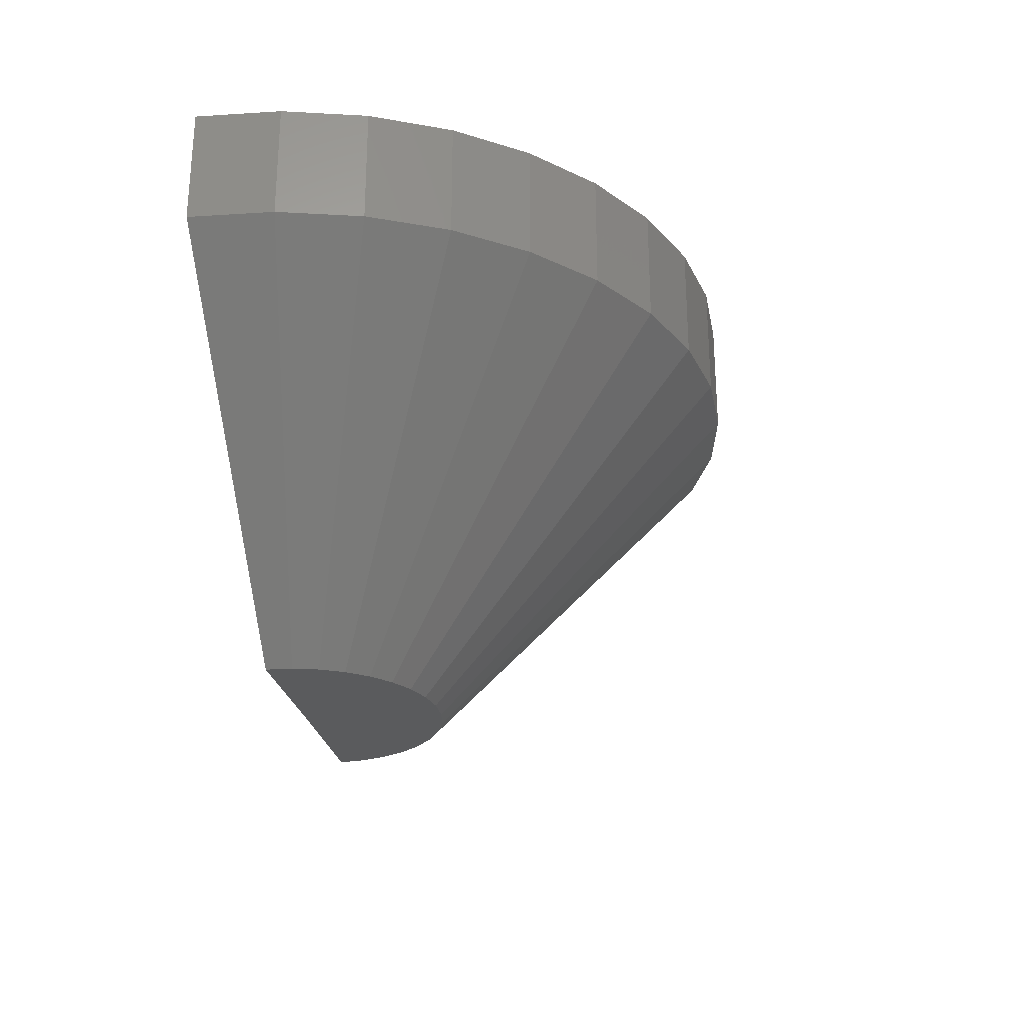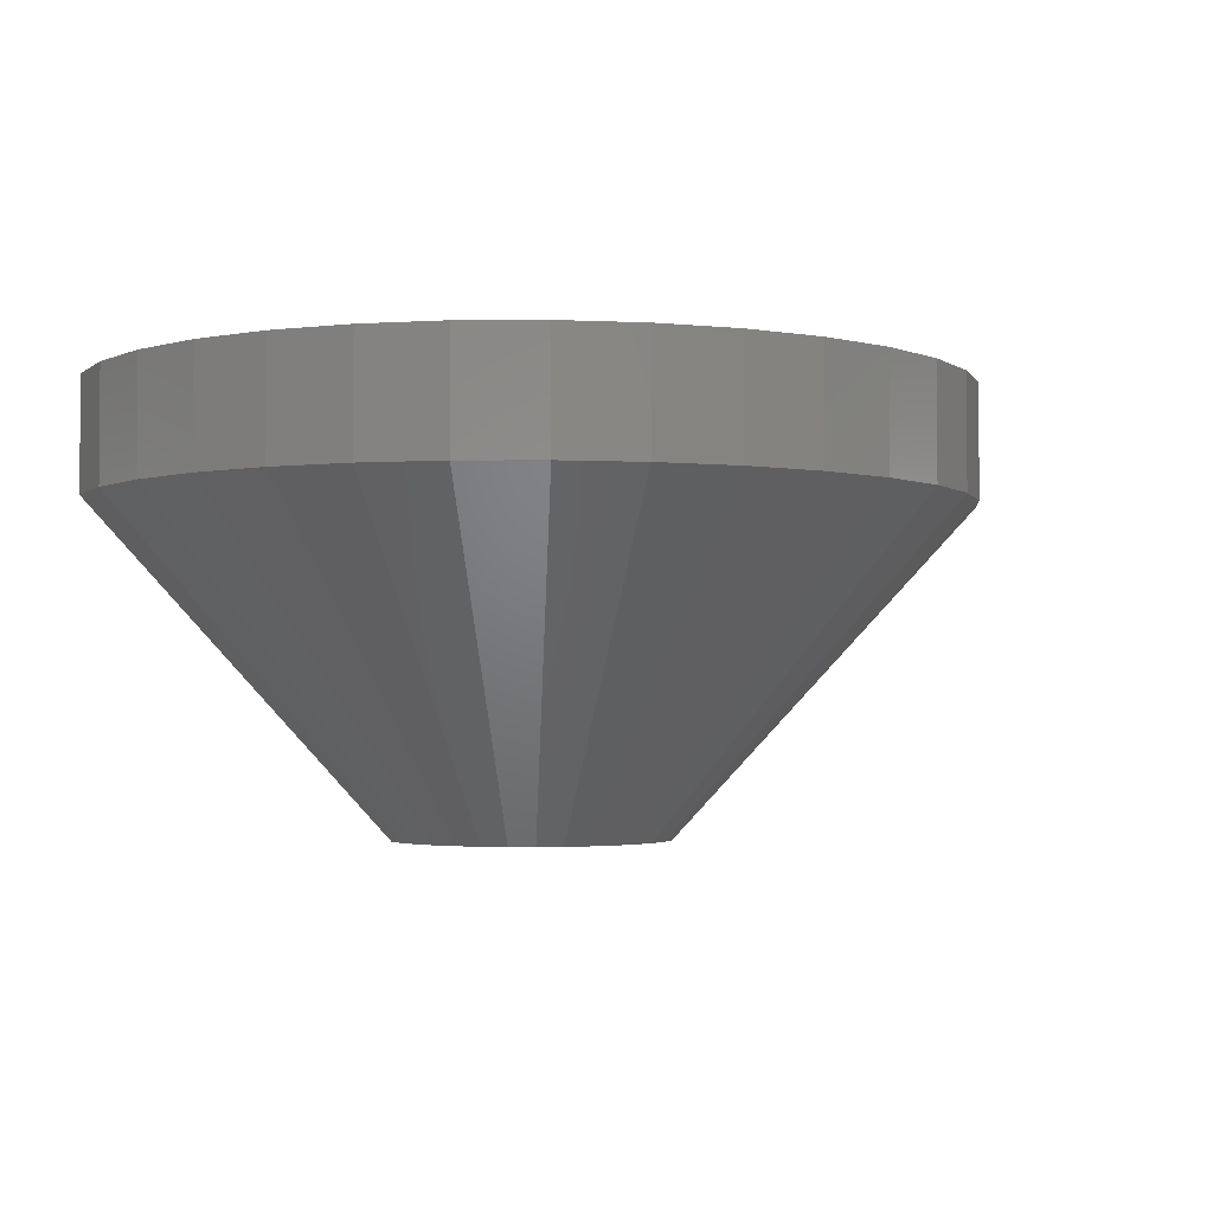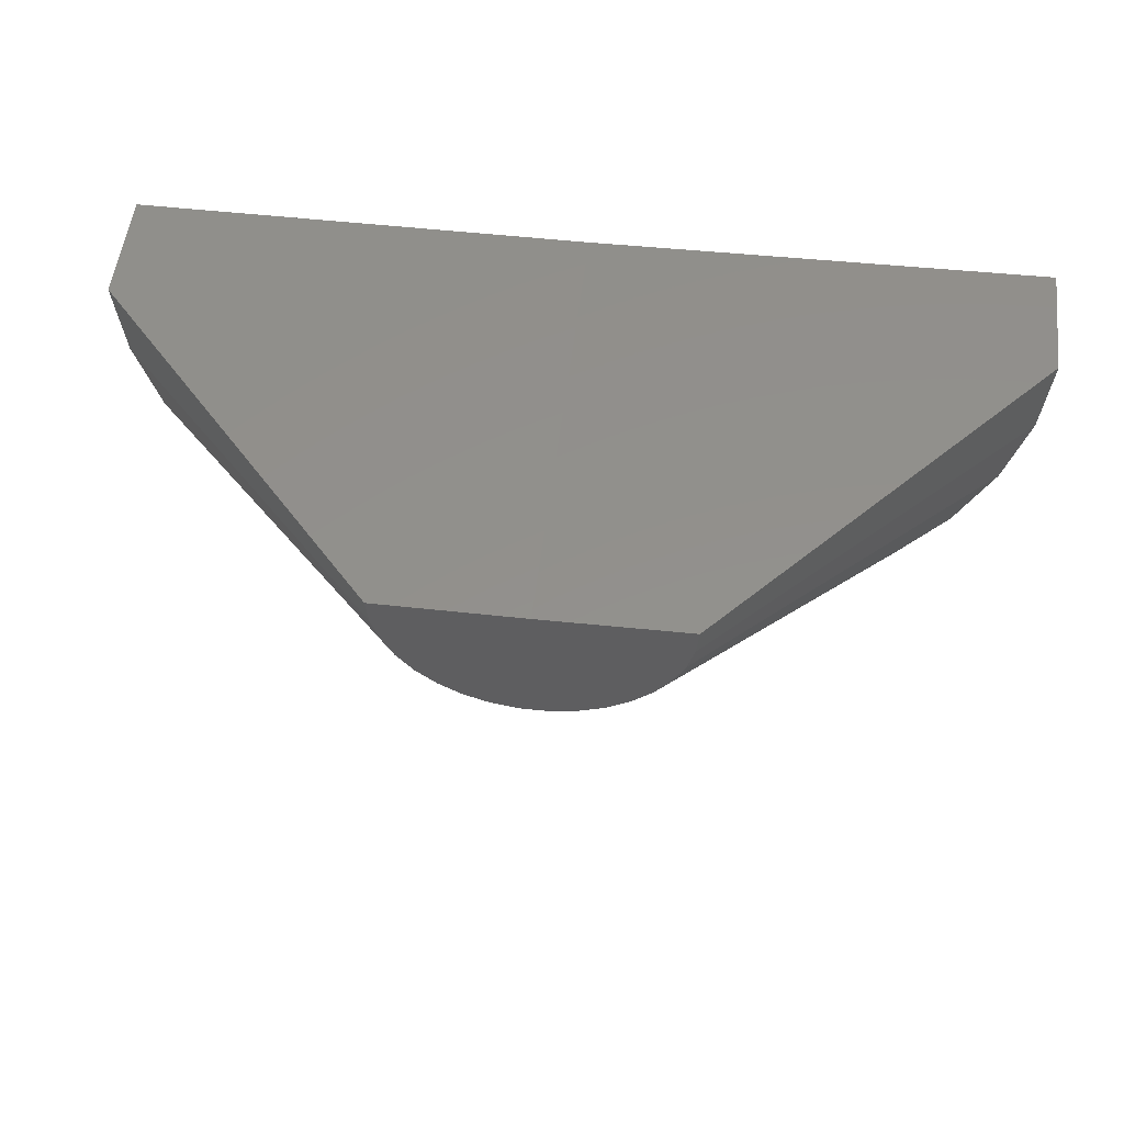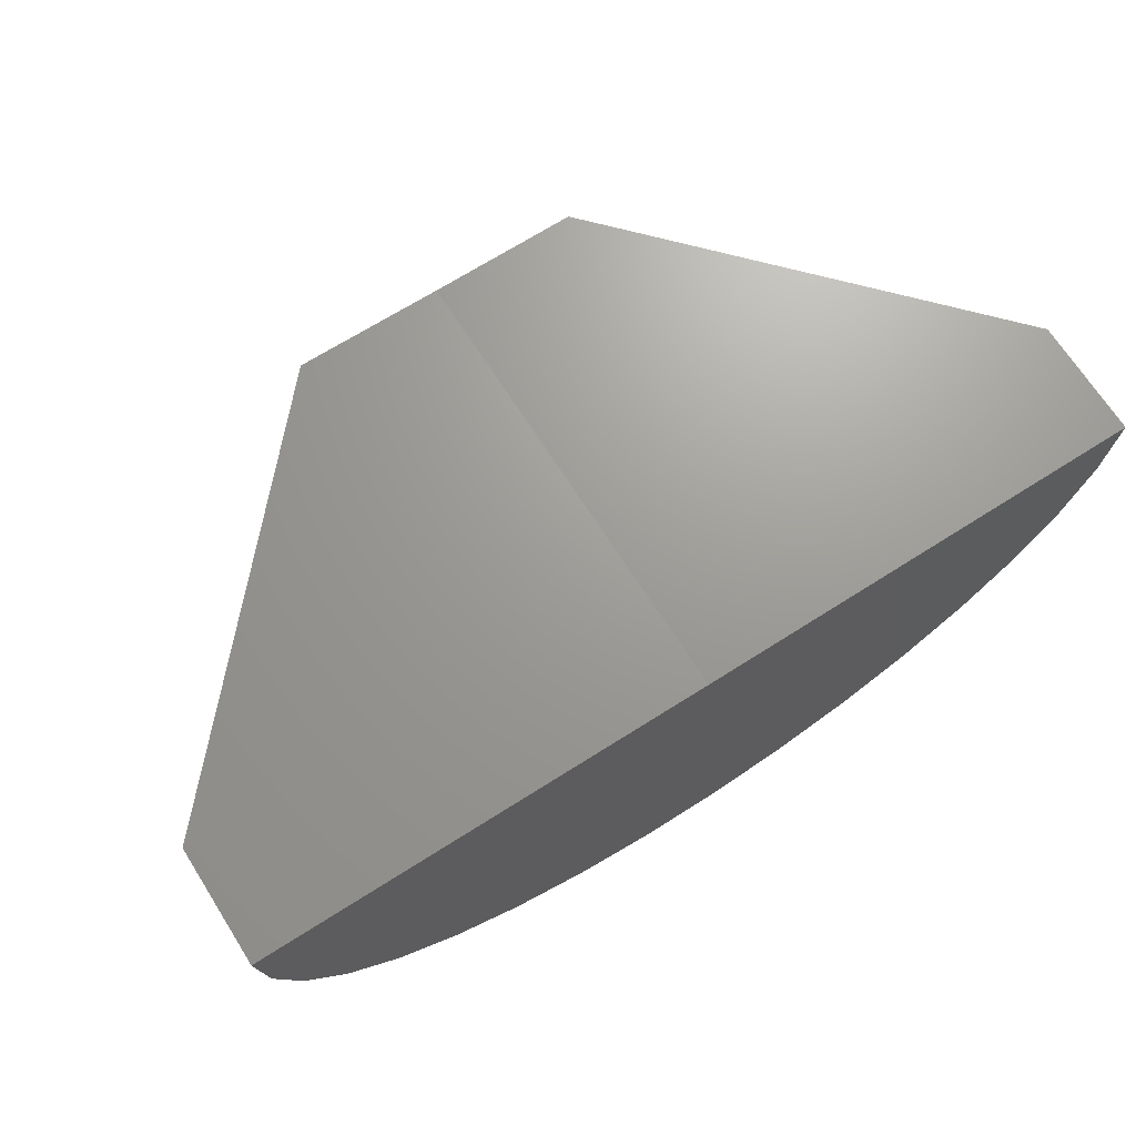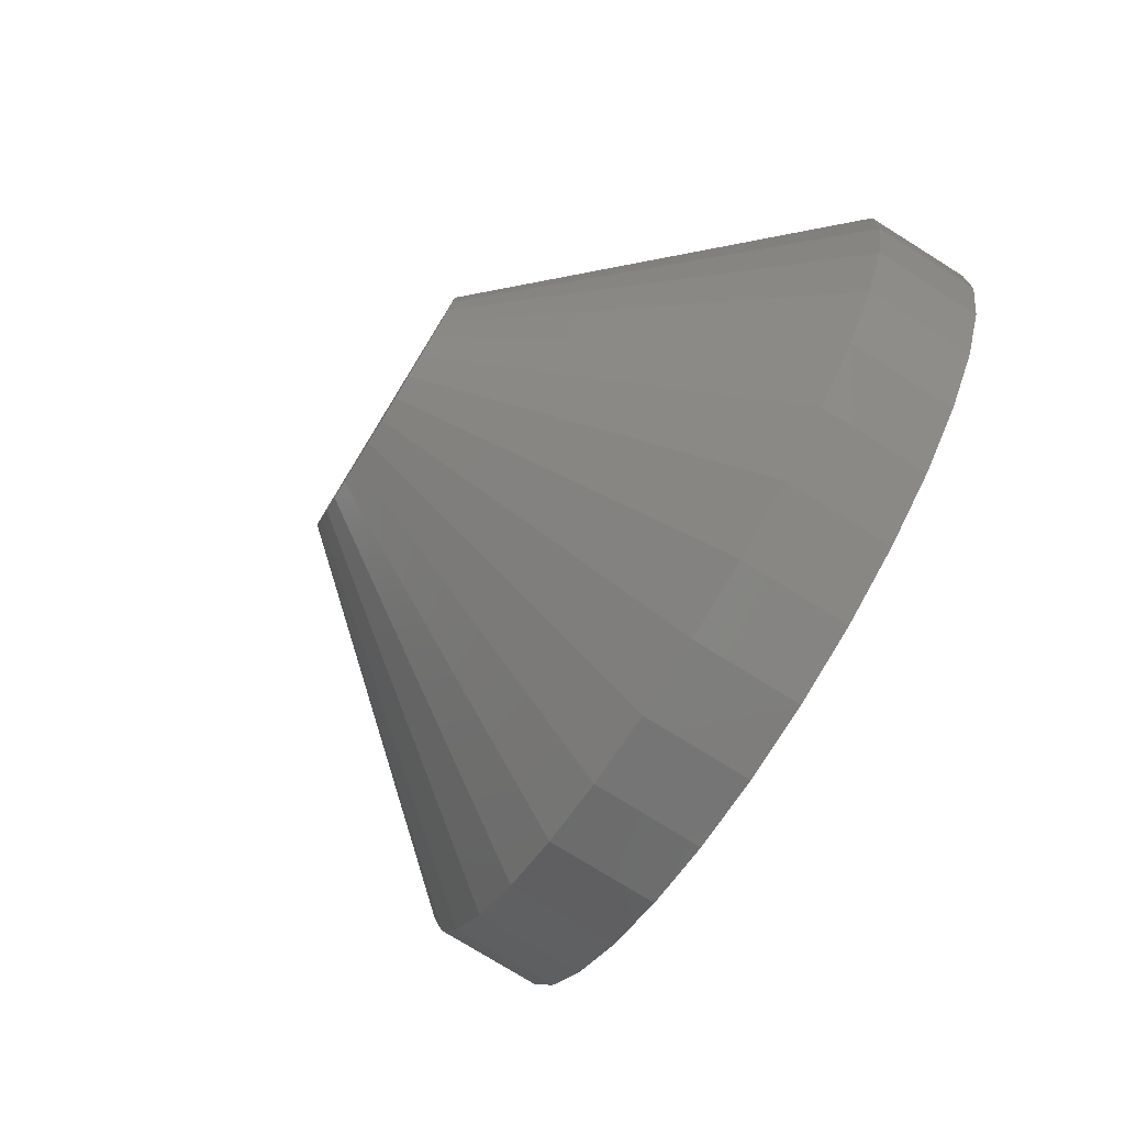
<metadata>
{"format":"stl","ext":"stl","renderer":"f3d","projection":"perspective","resolution":1024,"background":"white","views":[{"elev":-26.2,"azim":-79.7,"up":"+Z"},{"elev":-2.7,"azim":-20.3,"up":"+Z"},{"elev":53.6,"azim":-173.3,"up":"+Y"},{"elev":69.5,"azim":-32.5,"up":"+Y"},{"elev":-77.4,"azim":-121.8,"up":"+Y"}]}
</metadata>
<code>
# stl→obj: 56 verts, 108 faces
v -0.4421 0.001556 0.2605
v -0.3158 4.821e-17 0.2605
v -0.4421 0.001556 0.228
v -0.3158 4.821e-17 0.1342
v -0.3562 0.0004974 0.1342
v -0.2754 5.269e-17 0.1342
v -0.1895 6.223e-17 0.228
v -0.1895 6.223e-17 0.2605
v -0.4402 -0.02177 0.2605
v -0.4402 -0.02177 0.228
v -0.4341 -0.04435 0.2605
v -0.4341 -0.04435 0.228
v -0.4239 -0.0654 0.2605
v -0.4239 -0.0654 0.228
v -0.4099 -0.08422 0.2605
v -0.4099 -0.08422 0.228
v -0.3928 -0.1001 0.2605
v -0.3928 -0.1001 0.228
v -0.373 -0.1126 0.2605
v -0.373 -0.1126 0.228
v -0.3512 -0.1212 0.2605
v -0.3512 -0.1212 0.228
v -0.3283 -0.1257 0.2605
v -0.3283 -0.1257 0.228
v -0.3049 -0.1258 0.2605
v -0.3049 -0.1258 0.228
v -0.2818 -0.1217 0.2605
v -0.2818 -0.1217 0.228
v -0.26 -0.1133 0.2605
v -0.26 -0.1133 0.228
v -0.24 -0.1011 0.2605
v -0.24 -0.1011 0.228
v -0.2227 -0.08537 0.2605
v -0.2227 -0.08537 0.228
v -0.2085 -0.06673 0.2605
v -0.2085 -0.06673 0.228
v -0.1981 -0.0458 0.2605
v -0.1981 -0.0458 0.228
v -0.1916 -0.0233 0.2605
v -0.1916 -0.0233 0.228
v -0.2761 -0.007448 0.1342
v -0.3123 -0.04023 0.1342
v -0.3198 -0.04018 0.1342
v -0.3271 -0.03876 0.1342
v -0.3049 -0.03889 0.1342
v -0.3341 -0.036 0.1342
v -0.2979 -0.03622 0.1342
v -0.3404 -0.03201 0.1342
v -0.2916 -0.03231 0.1342
v -0.3459 -0.02692 0.1342
v -0.286 -0.02729 0.1342
v -0.3503 -0.02091 0.1342
v -0.2815 -0.02133 0.1342
v -0.3536 -0.01418 0.1342
v -0.2782 -0.01464 0.1342
v -0.3556 -0.006959 0.1342
f 1 2 3
f 3 2 4
f 3 4 5
f 6 4 7
f 7 4 2
f 7 2 8
f 1 3 9
f 9 3 10
f 9 10 11
f 11 10 12
f 11 12 13
f 13 12 14
f 13 14 15
f 15 14 16
f 15 16 17
f 17 16 18
f 17 18 19
f 19 18 20
f 19 20 21
f 21 20 22
f 21 22 23
f 23 22 24
f 23 24 25
f 25 24 26
f 25 26 27
f 27 26 28
f 27 28 29
f 29 28 30
f 29 30 31
f 31 30 32
f 31 32 33
f 33 32 34
f 33 34 35
f 35 34 36
f 35 36 37
f 37 36 38
f 37 38 39
f 39 38 40
f 39 40 8
f 8 40 7
f 4 41 5
f 4 6 41
f 42 43 44
f 42 44 45
f 45 44 46
f 45 46 47
f 47 46 48
f 47 48 49
f 49 48 50
f 49 50 51
f 51 50 52
f 51 52 53
f 53 52 54
f 53 54 55
f 55 54 56
f 55 56 41
f 5 41 56
f 5 56 3
f 56 10 3
f 7 40 6
f 40 41 6
f 40 38 55
f 41 40 55
f 36 34 53
f 53 38 36
f 55 38 53
f 34 32 49
f 51 34 49
f 53 34 51
f 30 28 47
f 47 32 30
f 49 32 47
f 28 26 42
f 45 28 42
f 47 28 45
f 26 24 43
f 42 26 43
f 22 20 44
f 44 24 22
f 43 24 44
f 20 18 48
f 46 20 48
f 44 20 46
f 16 14 50
f 50 18 16
f 48 18 50
f 14 12 54
f 52 14 54
f 50 14 52
f 56 12 10
f 54 12 56
f 21 23 25
f 27 21 25
f 19 21 27
f 9 11 37
f 9 37 39
f 9 39 8
f 9 8 2
f 9 2 1
f 27 29 19
f 19 29 31
f 19 31 17
f 17 31 33
f 17 33 15
f 15 33 35
f 15 35 13
f 13 35 37
f 13 37 11

</code>
